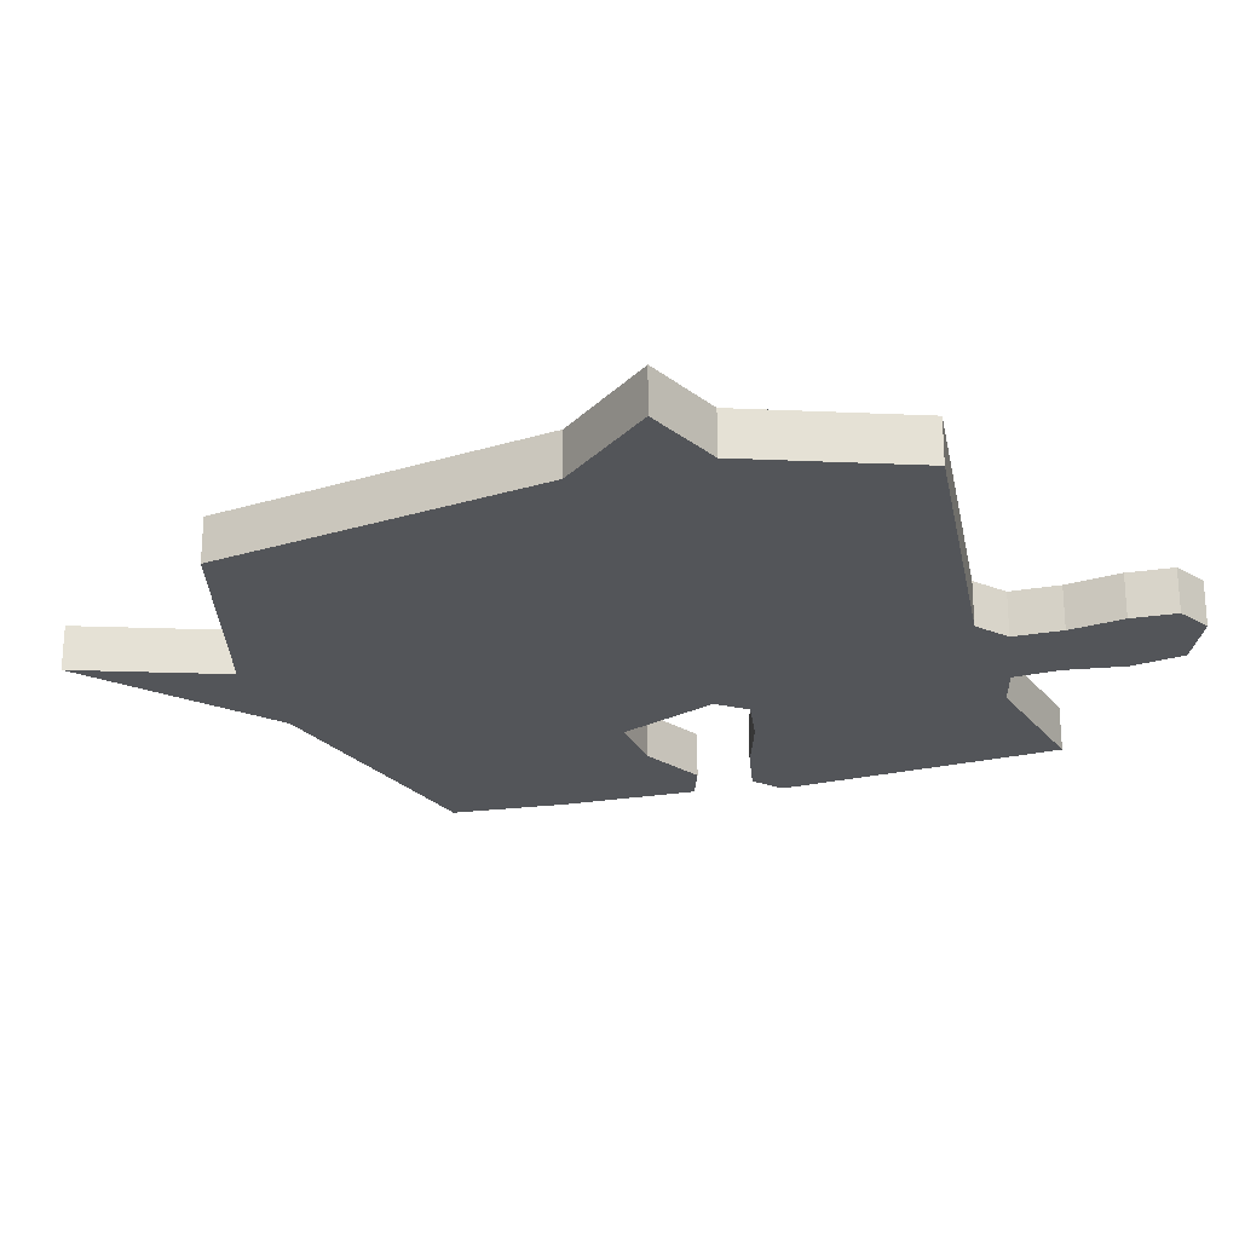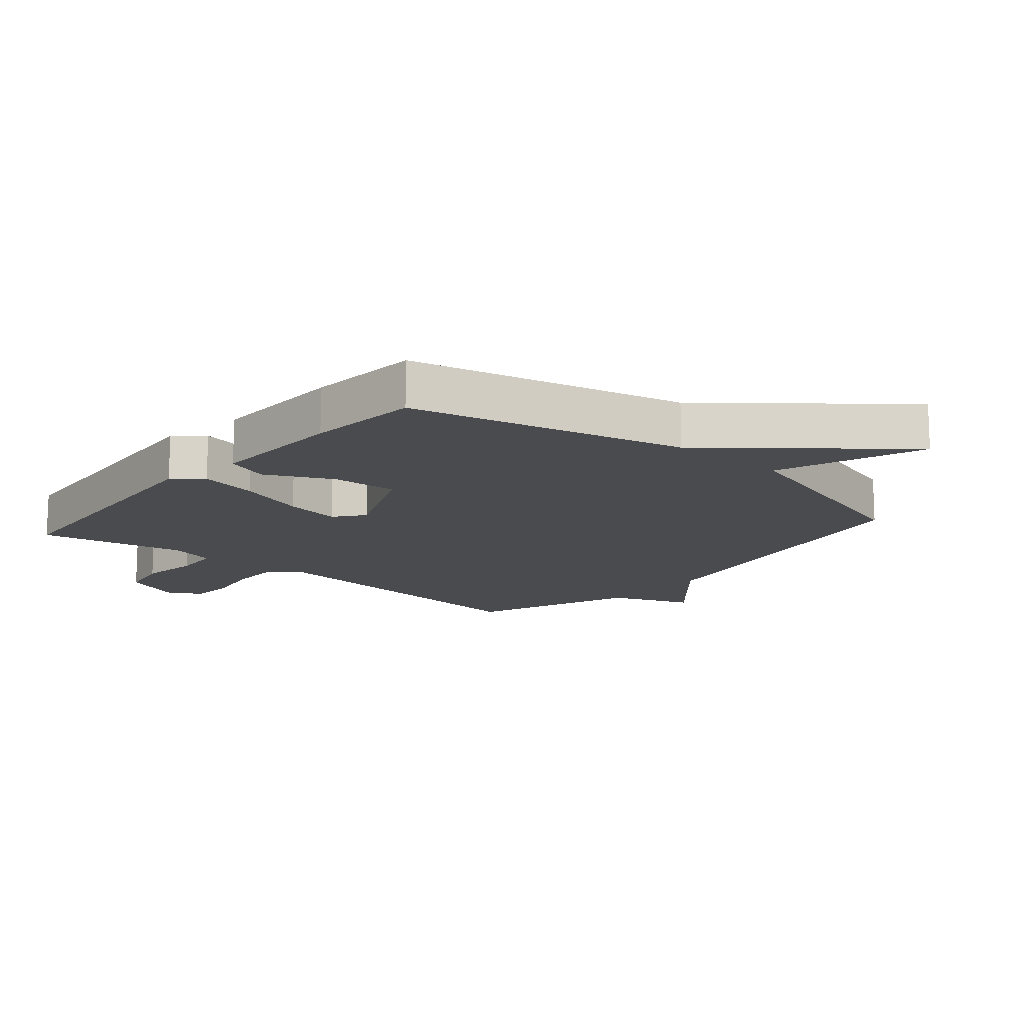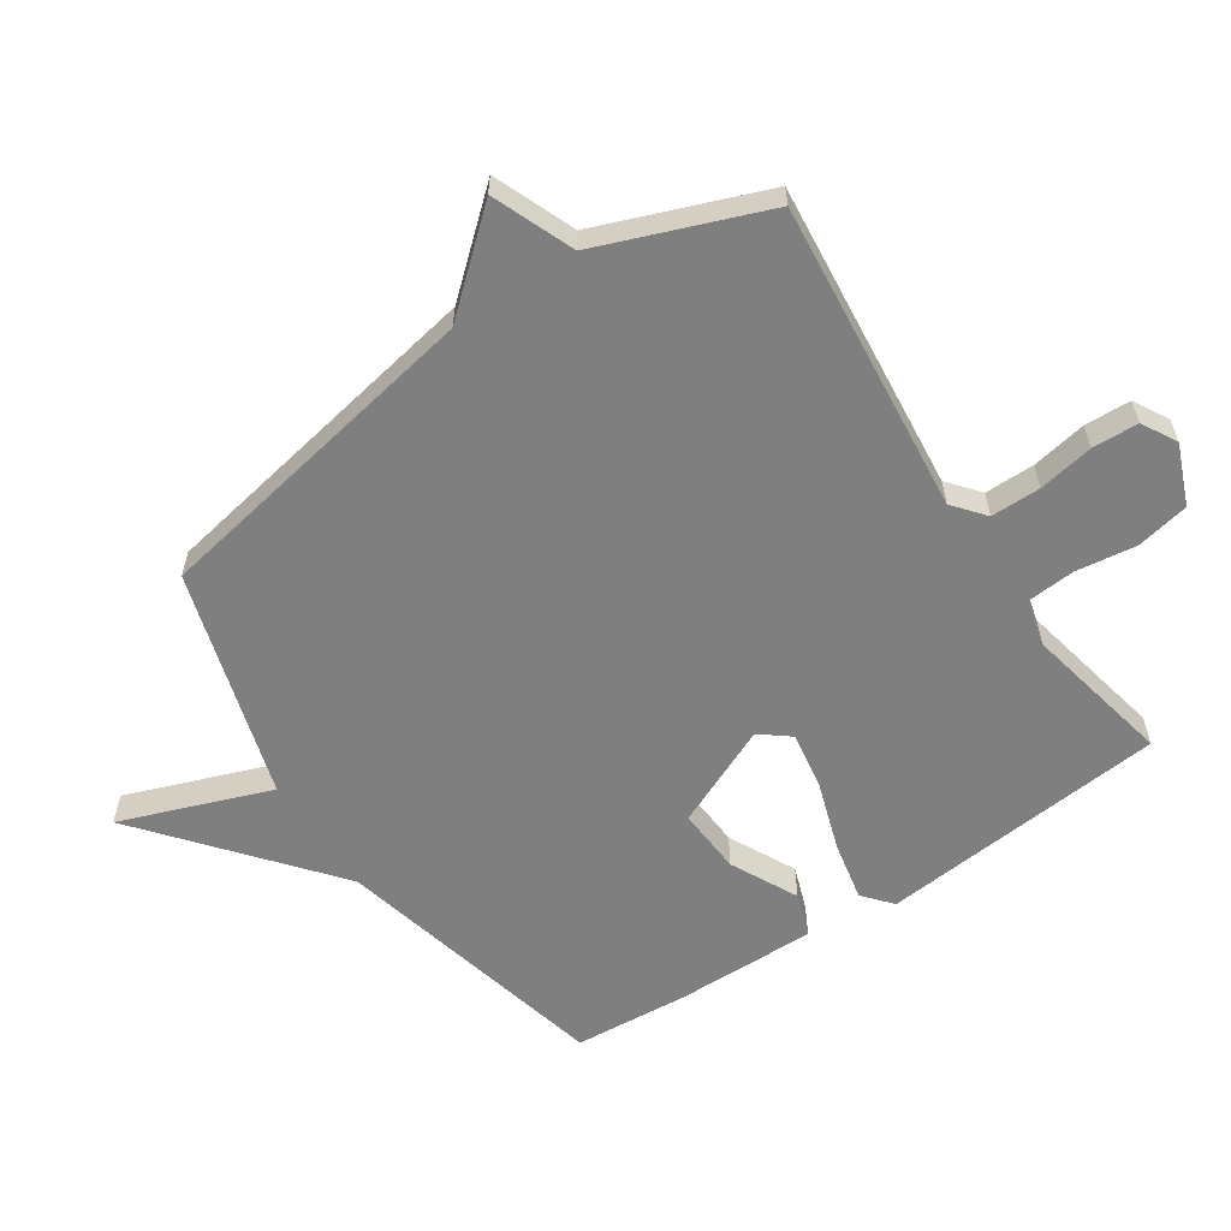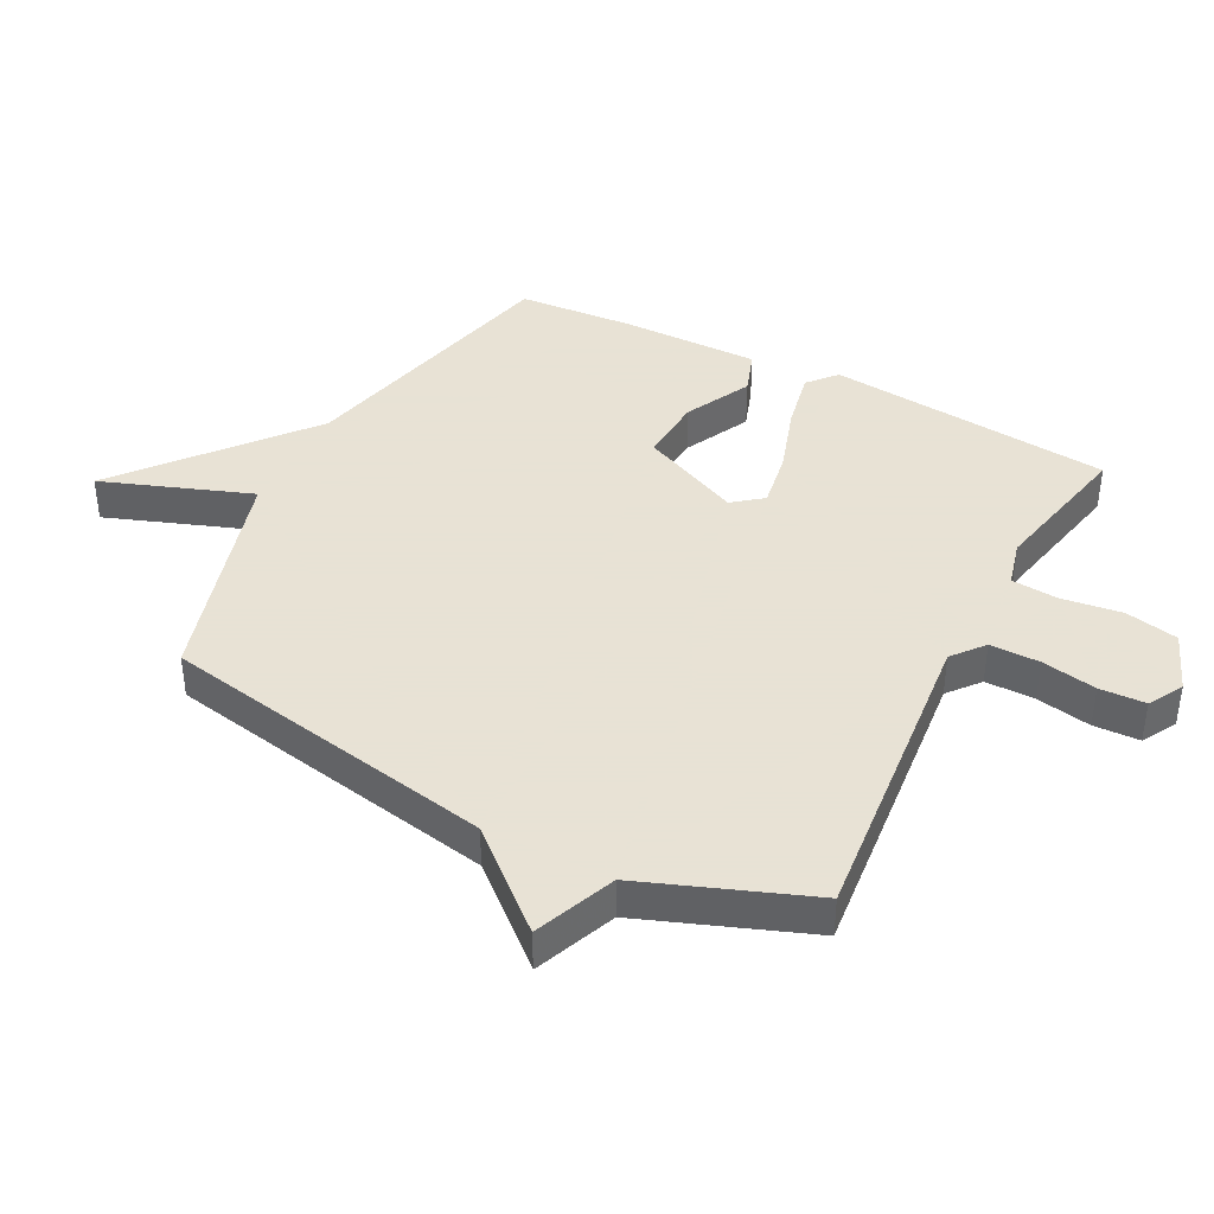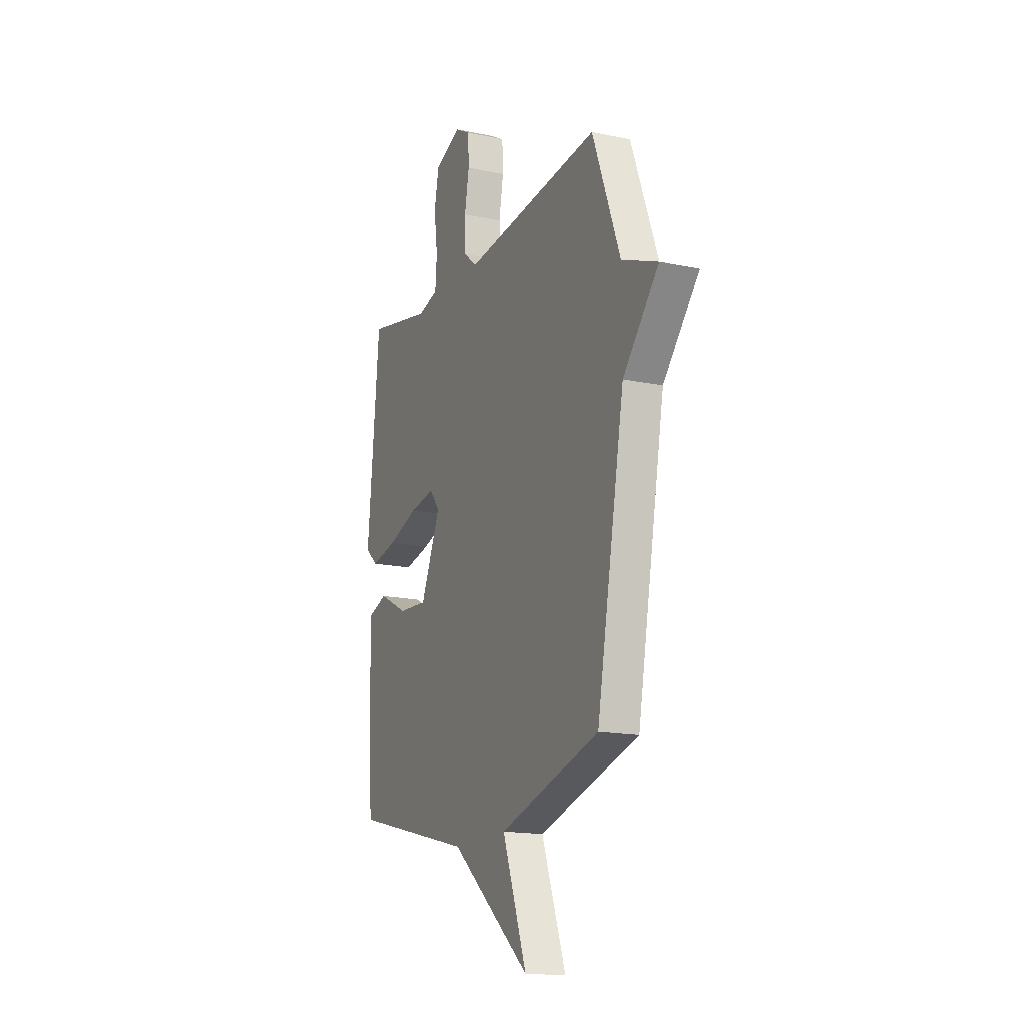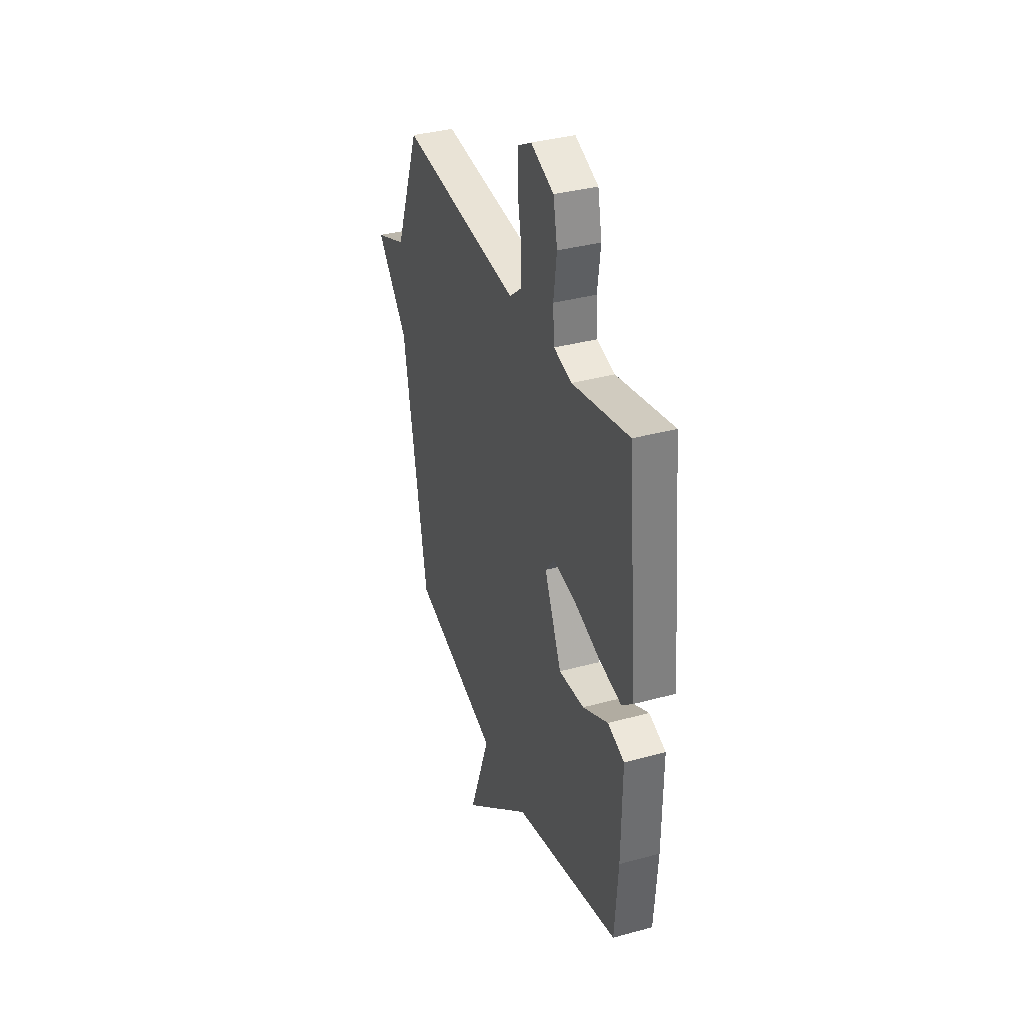
<metadata>
{"format":"obj","ext":"obj","renderer":"f3d","projection":"perspective","resolution":1024,"background":"white","views":[{"elev":-24.1,"azim":-73.5,"up":"+Y"},{"elev":-14.2,"azim":139.3,"up":"+Y"},{"elev":-59.7,"azim":-56.4,"up":"+Y"},{"elev":40.6,"azim":-62.6,"up":"+Y"},{"elev":-16.1,"azim":-113.7,"up":"+Z"},{"elev":35.9,"azim":70.2,"up":"+Z"}]}
</metadata>
<code>
v 0.5 0.07 -0.5
v 0.061 0.07 -0.606
v -0.226 0.07 -0.843
v -0.139 0.07 -0.606
v -0.5 0.07 -0.5
v -0.6 0.07 0.036
v -0.729 0.07 0.184
v -0.6 0.07 0.236
v -0.5 0.07 0.5
v -0.005 0.07 0.451
v 0.045 0.07 0.492
v 0.045 0.07 0.571
v 0.029 0.07 0.659
v 0.032 0.07 0.732
v 0.087 0.07 0.763
v 0.182 0.07 0.725
v 0.199 0.07 0.641
v 0.186 0.07 0.545
v 0.192 0.07 0.47
v 0.266 0.07 0.451
v 0.5 0.07 0.5
v 0.543 0.07 0.045
v 0.498 0.07 0.006
v 0.404 0.07 0.025
v 0.294 0.07 0.061
v 0.204 0.07 0.076
v 0.167 0.07 0.029
v 0.238 0.07 -0.131
v 0.343 0.07 -0.124
v 0.448 0.07 -0.071
v 0.517 0.07 -0.095
v 0.514 0.07 -0.317
v 0.5 0 -0.5
v 0.061 0 -0.606
v -0.226 0 -0.843
v -0.139 0 -0.606
v -0.5 0 -0.5
v -0.6 0 0.036
v -0.729 0 0.184
v -0.6 0 0.236
v -0.5 0 0.5
v -0.005 0 0.451
v 0.045 0 0.492
v 0.045 0 0.571
v 0.029 0 0.659
v 0.032 0 0.732
v 0.087 0 0.763
v 0.182 0 0.725
v 0.199 0 0.641
v 0.186 0 0.545
v 0.192 0 0.47
v 0.266 0 0.451
v 0.5 0 0.5
v 0.543 0 0.045
v 0.498 0 0.006
v 0.404 0 0.025
v 0.294 0 0.061
v 0.204 0 0.076
v 0.167 0 0.029
v 0.238 0 -0.131
v 0.343 0 -0.124
v 0.448 0 -0.071
v 0.517 0 -0.095
v 0.514 0 -0.317
f 32 1 2
f 31 32 2
f 30 31 2
f 29 30 2
f 2 3 4
f 29 2 4
f 28 29 4
f 4 5 6
f 28 4 6
f 27 28 6
f 6 7 8
f 27 6 8
f 26 27 8
f 8 9 10
f 26 8 10
f 25 26 10
f 23 24 25
f 22 23 25
f 21 22 25
f 20 21 25
f 25 10 11
f 20 25 11
f 19 20 11
f 18 19 11 12
f 16 17 18
f 15 16 18
f 14 15 18
f 13 14 18
f 12 13 18
f 34 33 64
f 34 64 63
f 34 63 62
f 34 62 61
f 36 35 34
f 36 34 61
f 36 61 60
f 38 37 36
f 38 36 60
f 38 60 59
f 40 39 38
f 40 38 59
f 40 59 58
f 42 41 40
f 42 40 58
f 42 58 57
f 57 56 55
f 57 55 54
f 57 54 53
f 57 53 52
f 43 42 57
f 43 57 52
f 43 52 51
f 44 43 51 50
f 50 49 48
f 50 48 47
f 50 47 46
f 50 46 45
f 50 45 44
f 1 33 34 2
f 2 34 35 3
f 3 35 36 4
f 4 36 37 5
f 5 37 38 6
f 6 38 39 7
f 7 39 40 8
f 8 40 41 9
f 9 41 42 10
f 10 42 43 11
f 11 43 44 12
f 12 44 45 13
f 13 45 46 14
f 14 46 47 15
f 15 47 48 16
f 16 48 49 17
f 17 49 50 18
f 18 50 51 19
f 19 51 52 20
f 20 52 53 21
f 21 53 54 22
f 22 54 55 23
f 23 55 56 24
f 24 56 57 25
f 25 57 58 26
f 26 58 59 27
f 27 59 60 28
f 28 60 61 29
f 29 61 62 30
f 30 62 63 31
f 31 63 64 32
f 32 64 33 1

</code>
